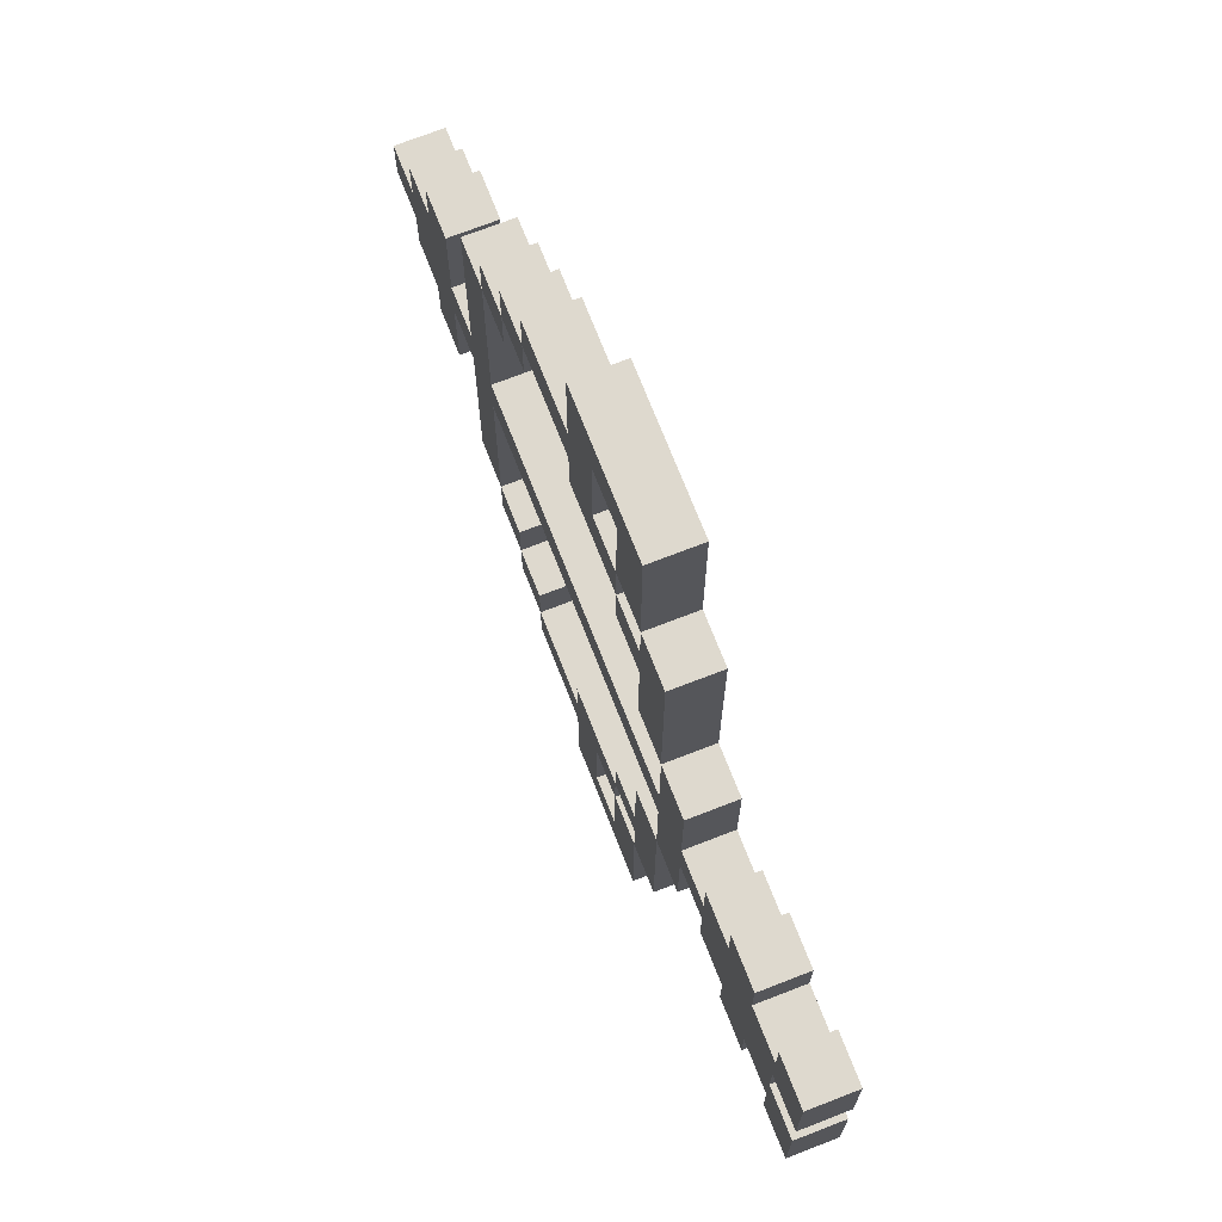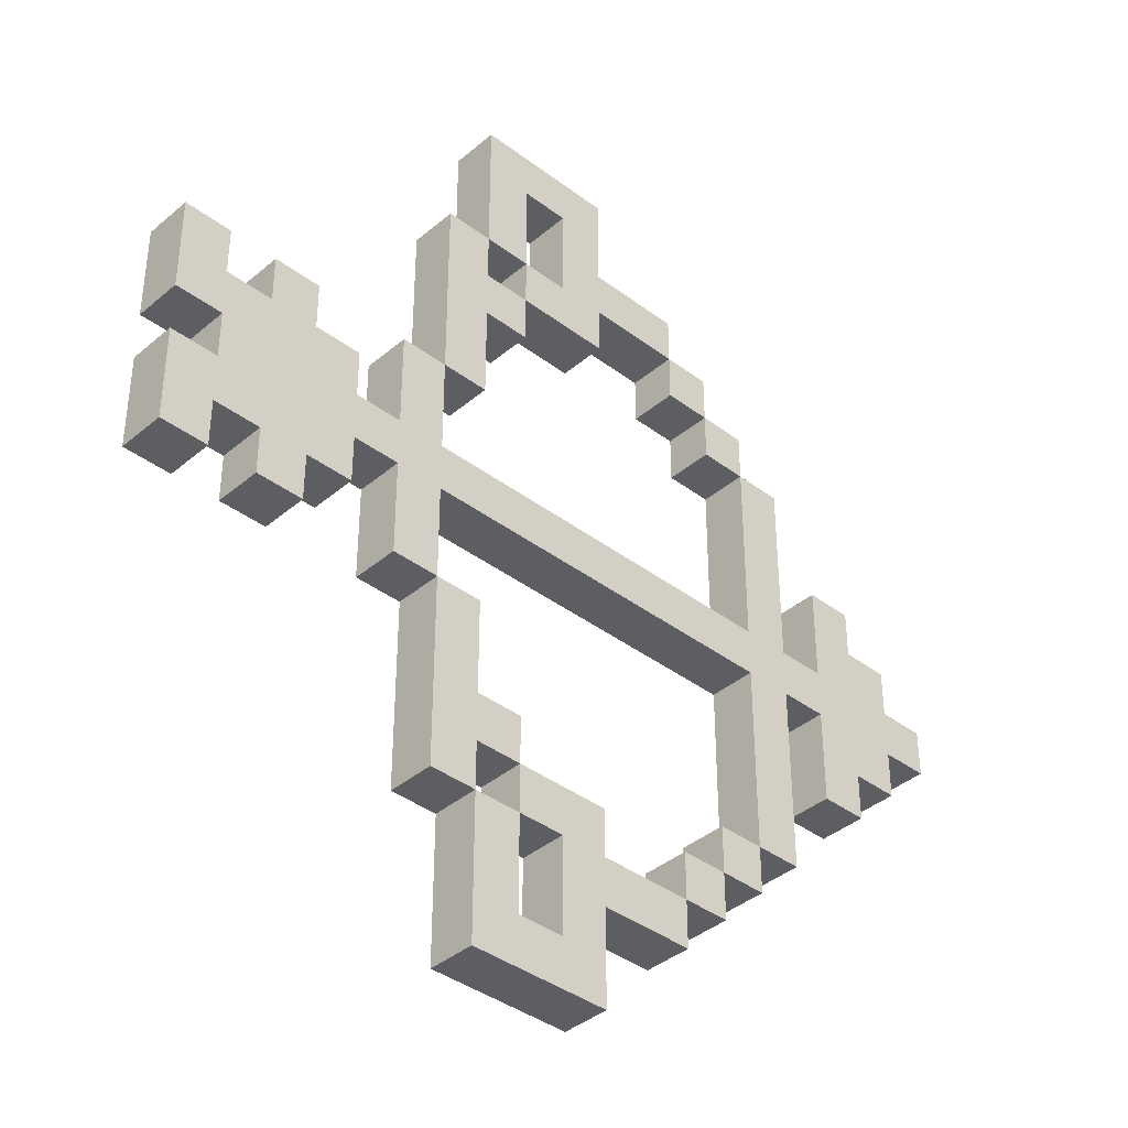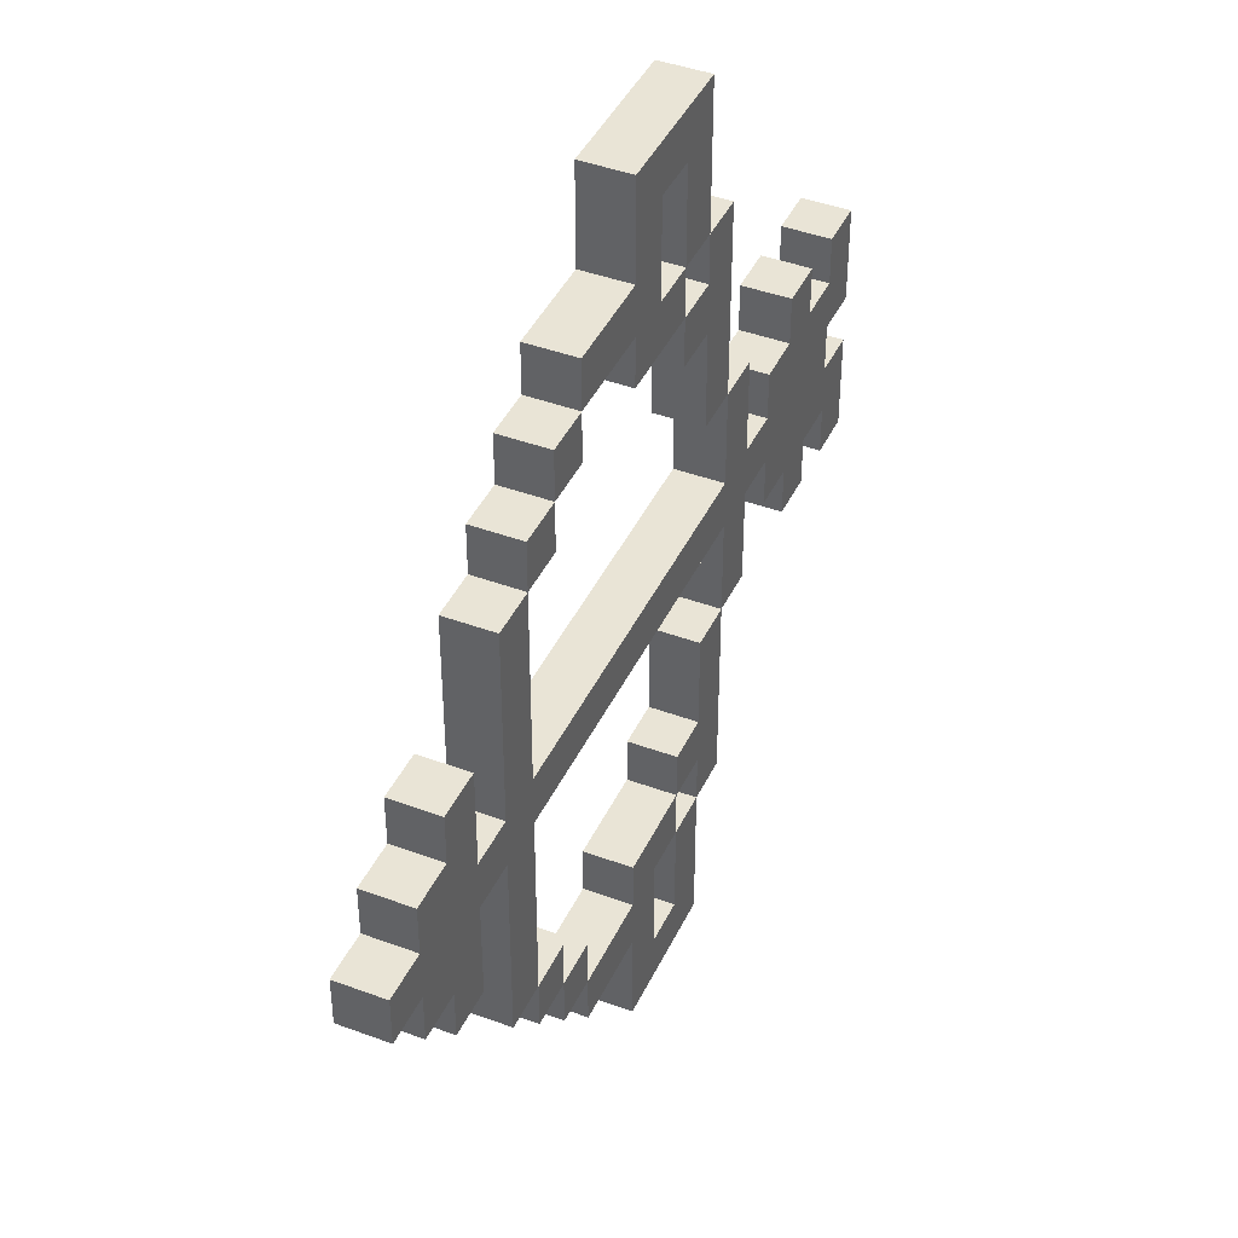
<metadata>
{"format":"obj","ext":"obj","renderer":"f3d","projection":"perspective","resolution":1024,"background":"white","views":[{"elev":71.5,"azim":68.7,"up":"+Z"},{"elev":-38.9,"azim":136.6,"up":"+Z"},{"elev":42.5,"azim":-66.1,"up":"+Z"}]}
</metadata>
<code>
v -9 0 1
v -9 0 -0
v -9 1 1
v -9 1 -0
v -8 0 2
v -8 0 1
v -8 0 -0
v -8 0 -1
v -8 1 2
v -8 1 1
v -8 1 -0
v -8 1 -1
v -7 0 3
v -7 0 2
v -7 0 -1
v -7 0 -2
v -7 1 3
v -7 1 2
v -7 1 -1
v -7 1 -2
v -5 0 5
v -5 0 1
v -5 0 -0
v -5 0 -4
v -5 1 5
v -5 1 1
v -5 1 -0
v -5 1 -4
v -4 0 6
v -4 0 5
v -4 0 -4
v -4 0 -5
v -4 1 6
v -4 1 5
v -4 1 -4
v -4 1 -5
v -3 0 7
v -3 0 6
v -3 0 -5
v -3 0 -6
v -3 1 7
v -3 1 6
v -3 1 -5
v -3 1 -6
v -2 0 8
v -2 0 7
v -2 0 -6
v -2 0 -7
v -2 1 8
v -2 1 7
v -2 1 -6
v -2 1 -7
v 0 0 10
v 0 0 8
v 0 0 7
v 0 0 6
v 0 0 -5
v 0 0 -6
v 0 0 -7
v 0 0 -9
v 0 1 10
v 0 1 8
v 0 1 7
v 0 1 6
v 0 1 -5
v 0 1 -6
v 0 1 -7
v 0 1 -9
v 2 0 9
v 2 0 8
v 2 0 7
v 2 0 6
v 2 0 5
v 2 0 -4
v 2 0 -5
v 2 0 -6
v 2 0 -7
v 2 0 -8
v 2 1 9
v 2 1 8
v 2 1 7
v 2 1 6
v 2 1 5
v 2 1 -4
v 2 1 -5
v 2 1 -6
v 2 1 -7
v 2 1 -8
v 3 0 7
v 3 0 6
v 3 0 5
v 3 0 3
v 3 0 -2
v 3 0 -4
v 3 0 -5
v 3 0 -6
v 3 1 7
v 3 1 6
v 3 1 5
v 3 1 3
v 3 1 -2
v 3 1 -4
v 3 1 -5
v 3 1 -6
v 4 0 3
v 4 0 1
v 4 0 -0
v 4 0 -2
v 4 1 3
v 4 1 1
v 4 1 -0
v 4 1 -2
v 6 0 2
v 6 0 1
v 6 0 -0
v 6 0 -1
v 6 1 2
v 6 1 1
v 6 1 -0
v 6 1 -1
v 7 0 3
v 7 0 2
v 7 0 -1
v 7 0 -2
v 7 1 3
v 7 1 2
v 7 1 -1
v 7 1 -2
v 9 0 3
v 9 0 2
v 9 0 -1
v 9 0 -2
v 9 1 3
v 9 1 2
v 9 1 -1
v 9 1 -2
v -6 0 3
v -6 0 1
v -6 0 -0
v -6 0 -2
v -6 1 3
v -6 1 1
v -6 1 -0
v -6 1 -2
v -4 0 5
v -4 0 1
v -4 0 -0
v -4 0 -4
v -4 1 5
v -4 1 1
v -4 1 -0
v -4 1 -4
v -3 0 6
v -3 0 5
v -3 0 -4
v -3 0 -5
v -3 1 6
v -3 1 5
v -3 1 -4
v -3 1 -5
v -2 0 7
v -2 0 6
v -2 0 -5
v -2 0 -6
v -2 1 7
v -2 1 6
v -2 1 -5
v -2 1 -6
v 1 0 9
v 1 0 7
v 1 0 -6
v 1 0 -8
v 1 1 9
v 1 1 7
v 1 1 -6
v 1 1 -8
v 2 0 7
v 2 0 6
v 2 0 -5
v 2 0 -6
v 2 1 7
v 2 1 6
v 2 1 -5
v 2 1 -6
v 3 0 10
v 3 0 8
v 3 0 7
v 3 0 -6
v 3 0 -7
v 3 0 -9
v 3 1 10
v 3 1 8
v 3 1 7
v 3 1 -6
v 3 1 -7
v 3 1 -9
v 4 0 7
v 4 0 5
v 4 0 3
v 4 0 -2
v 4 0 -4
v 4 0 -6
v 4 1 7
v 4 1 5
v 4 1 3
v 4 1 -2
v 4 1 -4
v 4 1 -6
v 5 0 3
v 5 0 1
v 5 0 -0
v 5 0 -2
v 5 1 3
v 5 1 1
v 5 1 -0
v 5 1 -2
v 8 0 3
v 8 0 2
v 8 0 -1
v 8 0 -2
v 8 1 3
v 8 1 2
v 8 1 -1
v 8 1 -2
v 9 0 1
v 9 0 -0
v 9 1 1
v 9 1 -0
v 10 0 3
v 10 0 2
v 10 0 1
v 10 0 -0
v 10 0 -1
v 10 0 -2
v 10 1 3
v 10 1 2
v 10 1 1
v 10 1 -0
v 10 1 -1
v 10 1 -2
v 0 0 10
v 0 1 10
v 3 0 10
v 3 1 10
v -2 0 8
v -2 1 8
v 0 0 8
v 0 1 8
v -3 0 7
v -3 1 7
v -2 0 7
v -2 1 7
v 1 0 7
v 1 1 7
v 2 0 7
v 2 1 7
v 3 0 7
v 3 1 7
v 4 0 7
v 4 1 7
v -4 0 6
v -4 1 6
v -3 0 6
v -3 1 6
v 2 0 6
v 2 1 6
v 3 0 6
v 3 1 6
v -5 0 5
v -5 1 5
v -4 0 5
v -4 1 5
v -7 0 3
v -7 1 3
v -6 0 3
v -6 1 3
v 4 0 3
v 4 1 3
v 5 0 3
v 5 1 3
v 7 0 3
v 7 1 3
v 8 0 3
v 8 1 3
v 9 0 3
v 9 1 3
v 10 0 3
v 10 1 3
v -8 0 2
v -8 1 2
v -7 0 2
v -7 1 2
v 6 0 2
v 6 1 2
v 7 0 2
v 7 1 2
v 8 0 2
v 8 1 2
v 9 0 2
v 9 1 2
v -9 0 1
v -9 1 1
v -8 0 1
v -8 1 1
v -6 0 1
v -6 1 1
v -5 0 1
v -5 1 1
v -4 0 1
v -4 1 1
v 4 0 1
v 4 1 1
v 5 0 1
v 5 1 1
v 6 0 1
v 6 1 1
v 9 0 -0
v 9 1 -0
v 10 0 -0
v 10 1 -0
v 3 0 -2
v 3 1 -2
v 4 0 -2
v 4 1 -2
v -4 0 -4
v -4 1 -4
v -3 0 -4
v -3 1 -4
v 2 0 -4
v 2 1 -4
v 3 0 -4
v 3 1 -4
v -3 0 -5
v -3 1 -5
v -2 0 -5
v -2 1 -5
v 0 0 -5
v 0 1 -5
v 1 0 -5
v 1 1 -5
v 2 0 -5
v 2 1 -5
v -2 0 -6
v -2 1 -6
v 0 0 -6
v 0 1 -6
v 2 0 -6
v 2 1 -6
v 3 0 -6
v 3 1 -6
v 1 0 -8
v 1 1 -8
v 2 0 -8
v 2 1 -8
v 1 0 9
v 1 1 9
v 2 0 9
v 2 1 9
v -2 0 7
v -2 1 7
v 0 0 7
v 0 1 7
v 2 0 7
v 2 1 7
v 3 0 7
v 3 1 7
v -3 0 6
v -3 1 6
v -2 0 6
v -2 1 6
v 0 0 6
v 0 1 6
v 1 0 6
v 1 1 6
v 2 0 6
v 2 1 6
v -4 0 5
v -4 1 5
v -3 0 5
v -3 1 5
v 2 0 5
v 2 1 5
v 3 0 5
v 3 1 5
v 3 0 3
v 3 1 3
v 4 0 3
v 4 1 3
v 9 0 1
v 9 1 1
v 10 0 1
v 10 1 1
v -9 0 -0
v -9 1 -0
v -8 0 -0
v -8 1 -0
v -6 0 -0
v -6 1 -0
v -5 0 -0
v -5 1 -0
v -4 0 -0
v -4 1 -0
v 4 0 -0
v 4 1 -0
v 5 0 -0
v 5 1 -0
v 6 0 -0
v 6 1 -0
v -8 0 -1
v -8 1 -1
v -7 0 -1
v -7 1 -1
v 6 0 -1
v 6 1 -1
v 7 0 -1
v 7 1 -1
v 8 0 -1
v 8 1 -1
v 9 0 -1
v 9 1 -1
v -7 0 -2
v -7 1 -2
v -6 0 -2
v -6 1 -2
v 4 0 -2
v 4 1 -2
v 5 0 -2
v 5 1 -2
v 7 0 -2
v 7 1 -2
v 8 0 -2
v 8 1 -2
v 9 0 -2
v 9 1 -2
v 10 0 -2
v 10 1 -2
v -5 0 -4
v -5 1 -4
v -4 0 -4
v -4 1 -4
v -4 0 -5
v -4 1 -5
v -3 0 -5
v -3 1 -5
v 2 0 -5
v 2 1 -5
v 3 0 -5
v 3 1 -5
v -3 0 -6
v -3 1 -6
v -2 0 -6
v -2 1 -6
v 1 0 -6
v 1 1 -6
v 2 0 -6
v 2 1 -6
v 3 0 -6
v 3 1 -6
v 4 0 -6
v 4 1 -6
v -2 0 -7
v -2 1 -7
v 0 0 -7
v 0 1 -7
v 0 0 -9
v 0 1 -9
v 3 0 -9
v 3 1 -9
v 0 0 10
v 3 0 10
v 1 0 9
v 2 0 9
v -2 0 8
v 0 0 8
v 2 0 8
v 3 0 8
v -3 0 7
v -2 0 7
v 0 0 7
v 1 0 7
v 2 0 7
v 3 0 7
v 4 0 7
v -4 0 6
v -3 0 6
v -2 0 6
v 0 0 6
v 1 0 6
v 2 0 6
v 3 0 6
v -5 0 5
v -4 0 5
v -3 0 5
v 2 0 5
v 3 0 5
v 4 0 5
v -7 0 3
v -6 0 3
v 3 0 3
v 4 0 3
v 5 0 3
v 7 0 3
v 8 0 3
v 9 0 3
v 10 0 3
v -8 0 2
v -7 0 2
v 6 0 2
v 7 0 2
v 8 0 2
v 9 0 2
v 10 0 2
v -9 0 1
v -8 0 1
v -6 0 1
v -5 0 1
v -4 0 1
v 4 0 1
v 5 0 1
v 6 0 1
v 7 0 1
v 8 0 1
v 9 0 1
v 10 0 1
v -9 0 -0
v -8 0 -0
v -6 0 -0
v -5 0 -0
v -4 0 -0
v 4 0 -0
v 5 0 -0
v 6 0 -0
v 7 0 -0
v 8 0 -0
v 9 0 -0
v 10 0 -0
v -8 0 -1
v -7 0 -1
v 6 0 -1
v 7 0 -1
v 8 0 -1
v 9 0 -1
v 10 0 -1
v -7 0 -2
v -6 0 -2
v 3 0 -2
v 4 0 -2
v 5 0 -2
v 7 0 -2
v 8 0 -2
v 9 0 -2
v 10 0 -2
v -5 0 -4
v -4 0 -4
v -3 0 -4
v 2 0 -4
v 3 0 -4
v 4 0 -4
v -4 0 -5
v -3 0 -5
v -2 0 -5
v 0 0 -5
v 1 0 -5
v 2 0 -5
v 3 0 -5
v -3 0 -6
v -2 0 -6
v 0 0 -6
v 1 0 -6
v 2 0 -6
v 3 0 -6
v 4 0 -6
v -2 0 -7
v 0 0 -7
v 2 0 -7
v 3 0 -7
v 1 0 -8
v 2 0 -8
v 0 0 -9
v 3 0 -9
v 0 1 10
v 3 1 10
v 1 1 9
v 2 1 9
v -2 1 8
v 0 1 8
v 2 1 8
v 3 1 8
v -3 1 7
v -2 1 7
v 0 1 7
v 1 1 7
v 2 1 7
v 3 1 7
v 4 1 7
v -4 1 6
v -3 1 6
v -2 1 6
v 0 1 6
v 1 1 6
v 2 1 6
v 3 1 6
v -5 1 5
v -4 1 5
v -3 1 5
v 2 1 5
v 3 1 5
v 4 1 5
v -7 1 3
v -6 1 3
v 3 1 3
v 4 1 3
v 5 1 3
v 7 1 3
v 8 1 3
v 9 1 3
v 10 1 3
v -8 1 2
v -7 1 2
v 6 1 2
v 7 1 2
v 8 1 2
v 9 1 2
v 10 1 2
v -9 1 1
v -8 1 1
v -6 1 1
v -5 1 1
v -4 1 1
v 4 1 1
v 5 1 1
v 6 1 1
v 7 1 1
v 8 1 1
v 9 1 1
v 10 1 1
v -9 1 -0
v -8 1 -0
v -6 1 -0
v -5 1 -0
v -4 1 -0
v 4 1 -0
v 5 1 -0
v 6 1 -0
v 7 1 -0
v 8 1 -0
v 9 1 -0
v 10 1 -0
v -8 1 -1
v -7 1 -1
v 6 1 -1
v 7 1 -1
v 8 1 -1
v 9 1 -1
v 10 1 -1
v -7 1 -2
v -6 1 -2
v 3 1 -2
v 4 1 -2
v 5 1 -2
v 7 1 -2
v 8 1 -2
v 9 1 -2
v 10 1 -2
v -5 1 -4
v -4 1 -4
v -3 1 -4
v 2 1 -4
v 3 1 -4
v 4 1 -4
v -4 1 -5
v -3 1 -5
v -2 1 -5
v 0 1 -5
v 1 1 -5
v 2 1 -5
v 3 1 -5
v -3 1 -6
v -2 1 -6
v 0 1 -6
v 1 1 -6
v 2 1 -6
v 3 1 -6
v 4 1 -6
v -2 1 -7
v 0 1 -7
v 2 1 -7
v 3 1 -7
v 1 1 -8
v 2 1 -8
v 0 1 -9
v 3 1 -9
f 3 2 1
f 4 2 3
f 9 6 5
f 10 6 9
f 11 8 7
f 12 8 11
f 17 14 13
f 18 14 17
f 19 16 15
f 20 16 19
f 25 22 21
f 26 22 25
f 27 24 23
f 28 24 27
f 33 30 29
f 34 30 33
f 35 32 31
f 36 32 35
f 41 38 37
f 42 38 41
f 43 40 39
f 44 40 43
f 49 46 45
f 50 46 49
f 51 48 47
f 52 48 51
f 61 54 53
f 62 54 61
f 63 56 55
f 64 56 63
f 65 58 57
f 66 58 65
f 67 60 59
f 68 60 67
f 79 70 69
f 80 71 70
f 80 70 79
f 81 71 80
f 82 73 72
f 83 73 82
f 84 75 74
f 85 75 84
f 86 77 76
f 87 78 77
f 87 77 86
f 88 78 87
f 97 90 89
f 98 90 97
f 99 92 91
f 100 92 99
f 101 94 93
f 102 94 101
f 103 96 95
f 104 96 103
f 109 106 105
f 110 106 109
f 111 108 107
f 112 108 111
f 117 114 113
f 118 114 117
f 119 116 115
f 120 116 119
f 125 122 121
f 126 122 125
f 127 124 123
f 128 124 127
f 133 130 129
f 134 130 133
f 135 132 131
f 136 132 135
f 137 138 141
f 141 138 142
f 139 140 143
f 143 140 144
f 145 146 149
f 149 146 150
f 147 148 151
f 151 148 152
f 153 154 157
f 157 154 158
f 155 156 159
f 159 156 160
f 161 162 165
f 165 162 166
f 163 164 167
f 167 164 168
f 169 170 173
f 173 170 174
f 171 172 175
f 175 172 176
f 177 178 181
f 181 178 182
f 179 180 183
f 183 180 184
f 185 186 191
f 186 187 192
f 191 186 192
f 192 187 193
f 188 189 194
f 189 190 195
f 194 189 195
f 195 190 196
f 197 198 203
f 198 199 204
f 203 198 204
f 204 199 205
f 200 201 206
f 201 202 207
f 206 201 207
f 207 202 208
f 209 210 213
f 213 210 214
f 211 212 215
f 215 212 216
f 217 218 221
f 221 218 222
f 219 220 223
f 223 220 224
f 225 226 227
f 227 226 228
f 229 230 235
f 230 231 236
f 235 230 236
f 236 231 237
f 232 233 238
f 233 234 239
f 238 233 239
f 239 234 240
f 243 242 241
f 244 242 243
f 247 246 245
f 248 246 247
f 251 250 249
f 252 250 251
f 255 254 253
f 256 254 255
f 259 258 257
f 260 258 259
f 263 262 261
f 264 262 263
f 267 266 265
f 268 266 267
f 271 270 269
f 272 270 271
f 275 274 273
f 276 274 275
f 279 278 277
f 280 278 279
f 283 282 281
f 284 282 283
f 287 286 285
f 288 286 287
f 291 290 289
f 292 290 291
f 295 294 293
f 296 294 295
f 299 298 297
f 300 298 299
f 303 302 301
f 304 302 303
f 307 306 305
f 308 306 307
f 311 310 309
f 312 310 311
f 315 314 313
f 316 314 315
f 319 318 317
f 320 318 319
f 323 322 321
f 324 322 323
f 327 326 325
f 328 326 327
f 331 330 329
f 332 330 331
f 335 334 333
f 336 334 335
f 339 338 337
f 340 338 339
f 341 340 339
f 342 340 341
f 345 344 343
f 346 344 345
f 349 348 347
f 350 348 349
f 353 352 351
f 354 352 353
f 355 356 357
f 357 356 358
f 359 360 361
f 361 360 362
f 363 364 365
f 365 364 366
f 367 368 369
f 369 368 370
f 371 372 373
f 373 372 374
f 373 374 375
f 375 374 376
f 377 378 379
f 379 378 380
f 381 382 383
f 383 382 384
f 385 386 387
f 387 386 388
f 389 390 391
f 391 390 392
f 393 394 395
f 395 394 396
f 397 398 399
f 399 398 400
f 401 402 403
f 403 402 404
f 405 406 407
f 407 406 408
f 409 410 411
f 411 410 412
f 413 414 415
f 415 414 416
f 417 418 419
f 419 418 420
f 421 422 423
f 423 422 424
f 425 426 427
f 427 426 428
f 429 430 431
f 431 430 432
f 433 434 435
f 435 434 436
f 437 438 439
f 439 438 440
f 441 442 443
f 443 442 444
f 445 446 447
f 447 446 448
f 449 450 451
f 451 450 452
f 453 454 455
f 455 454 456
f 457 458 459
f 459 458 460
f 461 462 463
f 463 462 464
f 465 466 467
f 467 466 468
f 471 470 469
f 472 470 471
f 474 471 469
f 475 470 472
f 476 470 475
f 478 474 473
f 479 471 474
f 479 474 478
f 480 471 479
f 481 476 475
f 482 476 481
f 485 478 477
f 486 478 485
f 487 480 479
f 488 481 480
f 488 480 487
f 489 481 488
f 490 483 482
f 492 485 484
f 493 485 492
f 494 490 489
f 495 483 490
f 495 490 494
f 496 483 495
f 499 496 495
f 500 496 499
f 507 498 497
f 509 503 502
f 510 503 509
f 511 505 504
f 512 505 511
f 514 507 506
f 515 498 507
f 515 507 514
f 516 492 491
f 517 492 516
f 518 501 500
f 519 501 518
f 520 509 508
f 521 510 509
f 521 509 520
f 522 511 510
f 522 510 521
f 523 512 511
f 523 511 522
f 524 512 523
f 525 515 514
f 525 514 513
f 526 515 525
f 527 520 519
f 527 515 526
f 527 517 516
f 527 523 522
f 527 519 518
f 527 518 517
f 527 521 520
f 527 516 515
f 527 522 521
f 528 523 527
f 529 523 528
f 530 523 529
f 531 523 530
f 532 523 531
f 533 523 532
f 534 523 533
f 535 523 534
f 537 527 526
f 538 527 537
f 539 533 532
f 540 534 533
f 540 533 539
f 541 535 534
f 541 534 540
f 542 536 535
f 542 535 541
f 543 536 542
f 544 527 538
f 545 527 544
f 547 531 530
f 548 531 547
f 549 541 540
f 550 541 549
f 551 543 542
f 552 543 551
f 553 529 528
f 554 529 553
f 557 547 546
f 558 547 557
f 559 555 554
f 560 555 559
f 564 557 556
f 565 558 557
f 565 557 564
f 566 561 560
f 567 561 566
f 568 563 562
f 569 564 563
f 569 563 568
f 570 564 569
f 571 558 565
f 572 558 571
f 573 568 567
f 574 569 568
f 574 568 573
f 575 571 570
f 576 571 575
f 577 569 574
f 578 576 575
f 579 577 574
f 579 578 577
f 580 576 578
f 580 578 579
f 581 582 583
f 583 582 584
f 581 583 586
f 584 582 587
f 587 582 588
f 585 586 590
f 586 583 591
f 590 586 591
f 591 583 592
f 587 588 593
f 593 588 594
f 589 590 597
f 597 590 598
f 591 592 599
f 592 593 600
f 599 592 600
f 600 593 601
f 594 595 602
f 596 597 604
f 604 597 605
f 601 602 606
f 602 595 607
f 606 602 607
f 607 595 608
f 607 608 611
f 611 608 612
f 609 610 619
f 614 615 621
f 621 615 622
f 616 617 623
f 623 617 624
f 618 619 626
f 619 610 627
f 626 619 627
f 603 604 628
f 628 604 629
f 612 613 630
f 630 613 631
f 620 621 632
f 621 622 633
f 632 621 633
f 622 623 634
f 633 622 634
f 623 624 635
f 634 623 635
f 635 624 636
f 626 627 637
f 625 626 637
f 637 627 638
f 631 632 639
f 638 627 639
f 628 629 639
f 634 635 639
f 630 631 639
f 629 630 639
f 632 633 639
f 627 628 639
f 633 634 639
f 639 635 640
f 640 635 641
f 641 635 642
f 642 635 643
f 643 635 644
f 644 635 645
f 645 635 646
f 646 635 647
f 638 639 649
f 649 639 650
f 644 645 651
f 645 646 652
f 651 645 652
f 646 647 653
f 652 646 653
f 647 648 654
f 653 647 654
f 654 648 655
f 650 639 656
f 656 639 657
f 642 643 659
f 659 643 660
f 652 653 661
f 661 653 662
f 654 655 663
f 663 655 664
f 640 641 665
f 665 641 666
f 658 659 669
f 669 659 670
f 666 667 671
f 671 667 672
f 668 669 676
f 669 670 677
f 676 669 677
f 672 673 678
f 678 673 679
f 674 675 680
f 675 676 681
f 680 675 681
f 681 676 682
f 677 670 683
f 683 670 684
f 679 680 685
f 680 681 686
f 685 680 686
f 682 683 687
f 687 683 688
f 686 681 689
f 687 688 690
f 686 689 691
f 689 690 691
f 690 688 692
f 691 690 692

</code>
